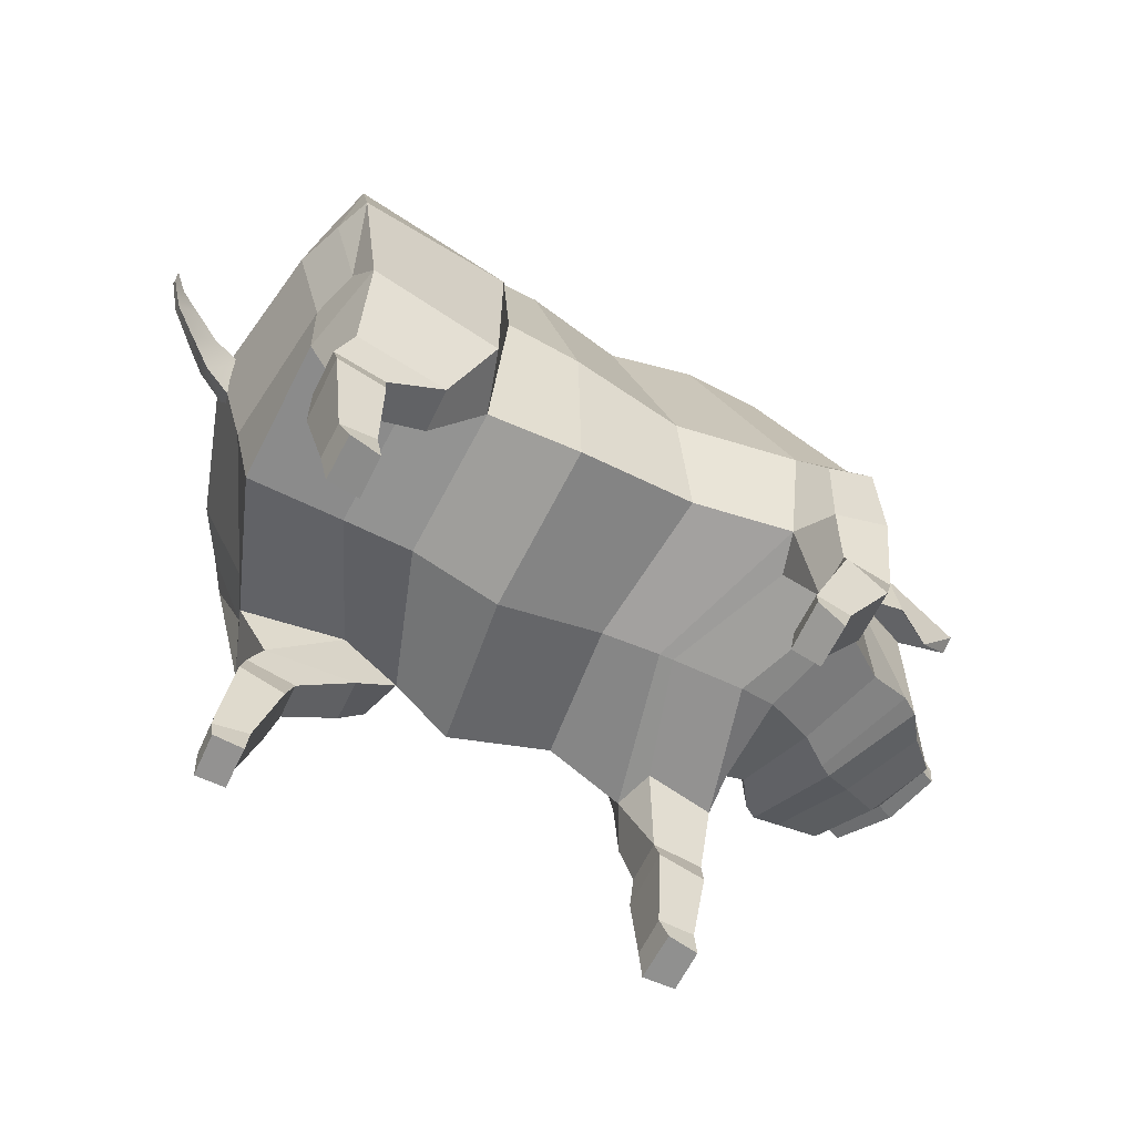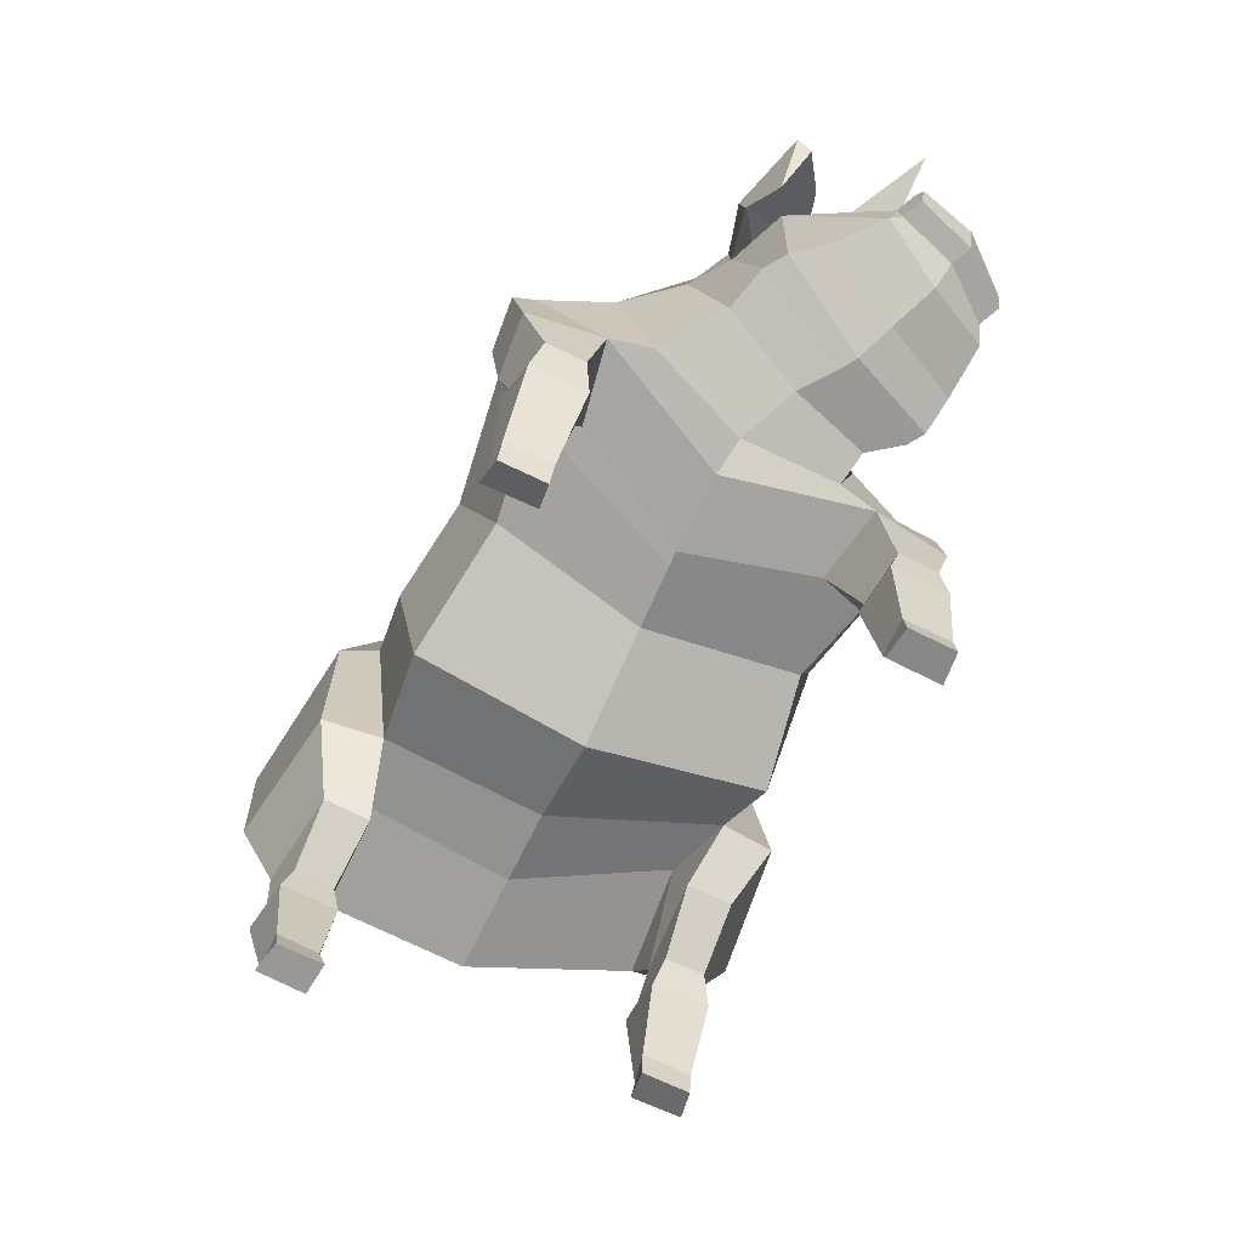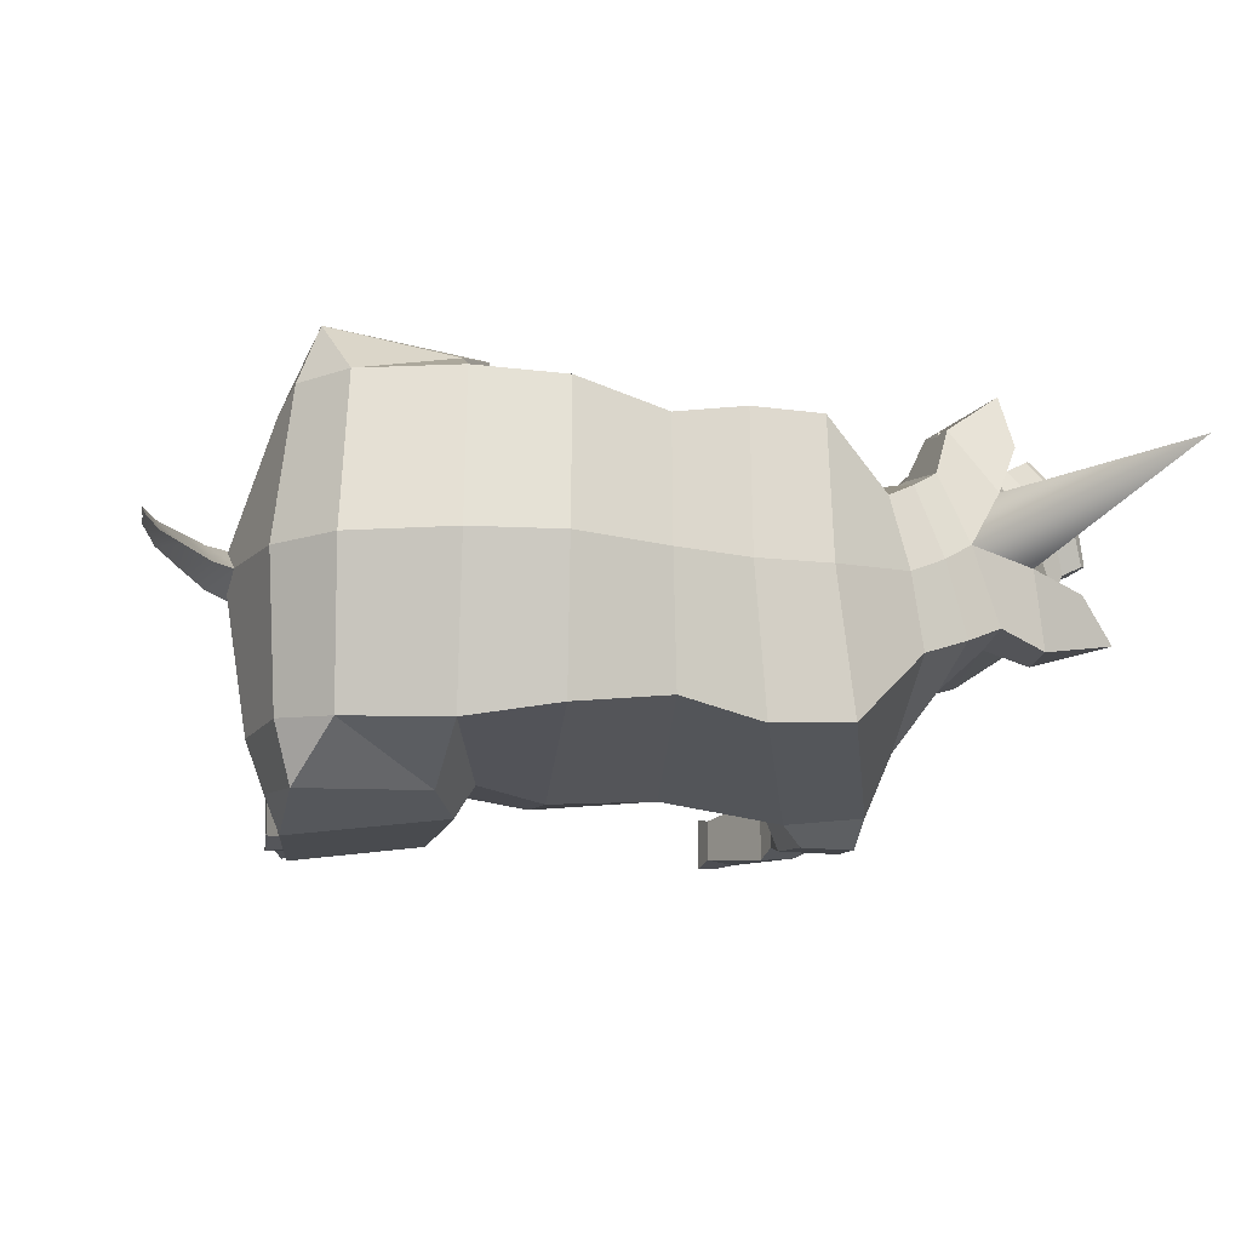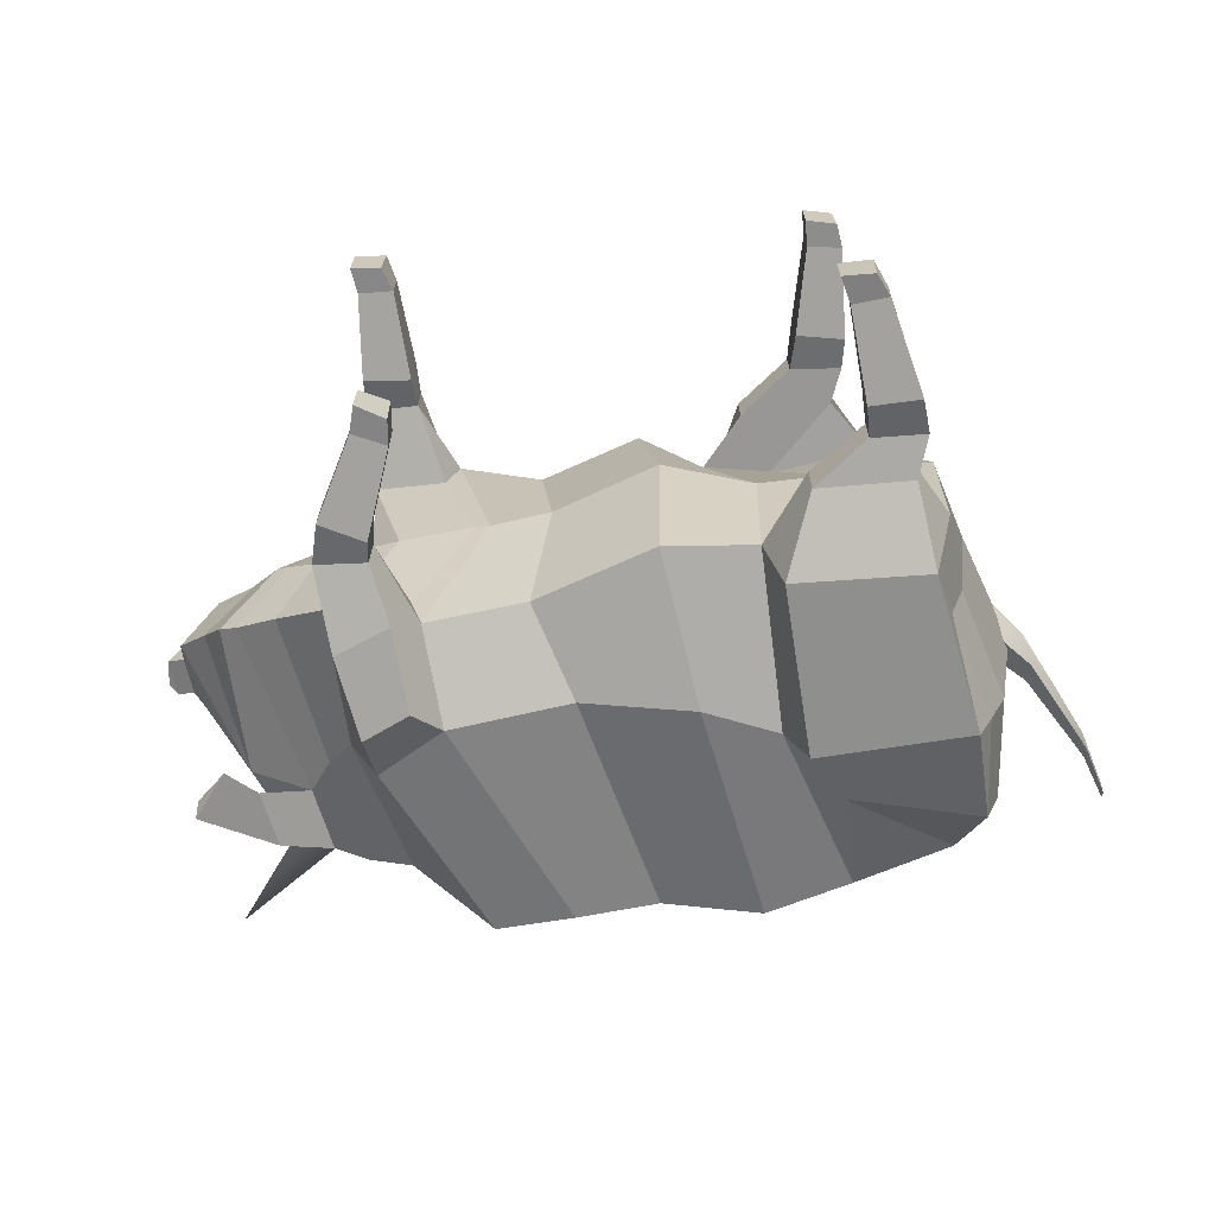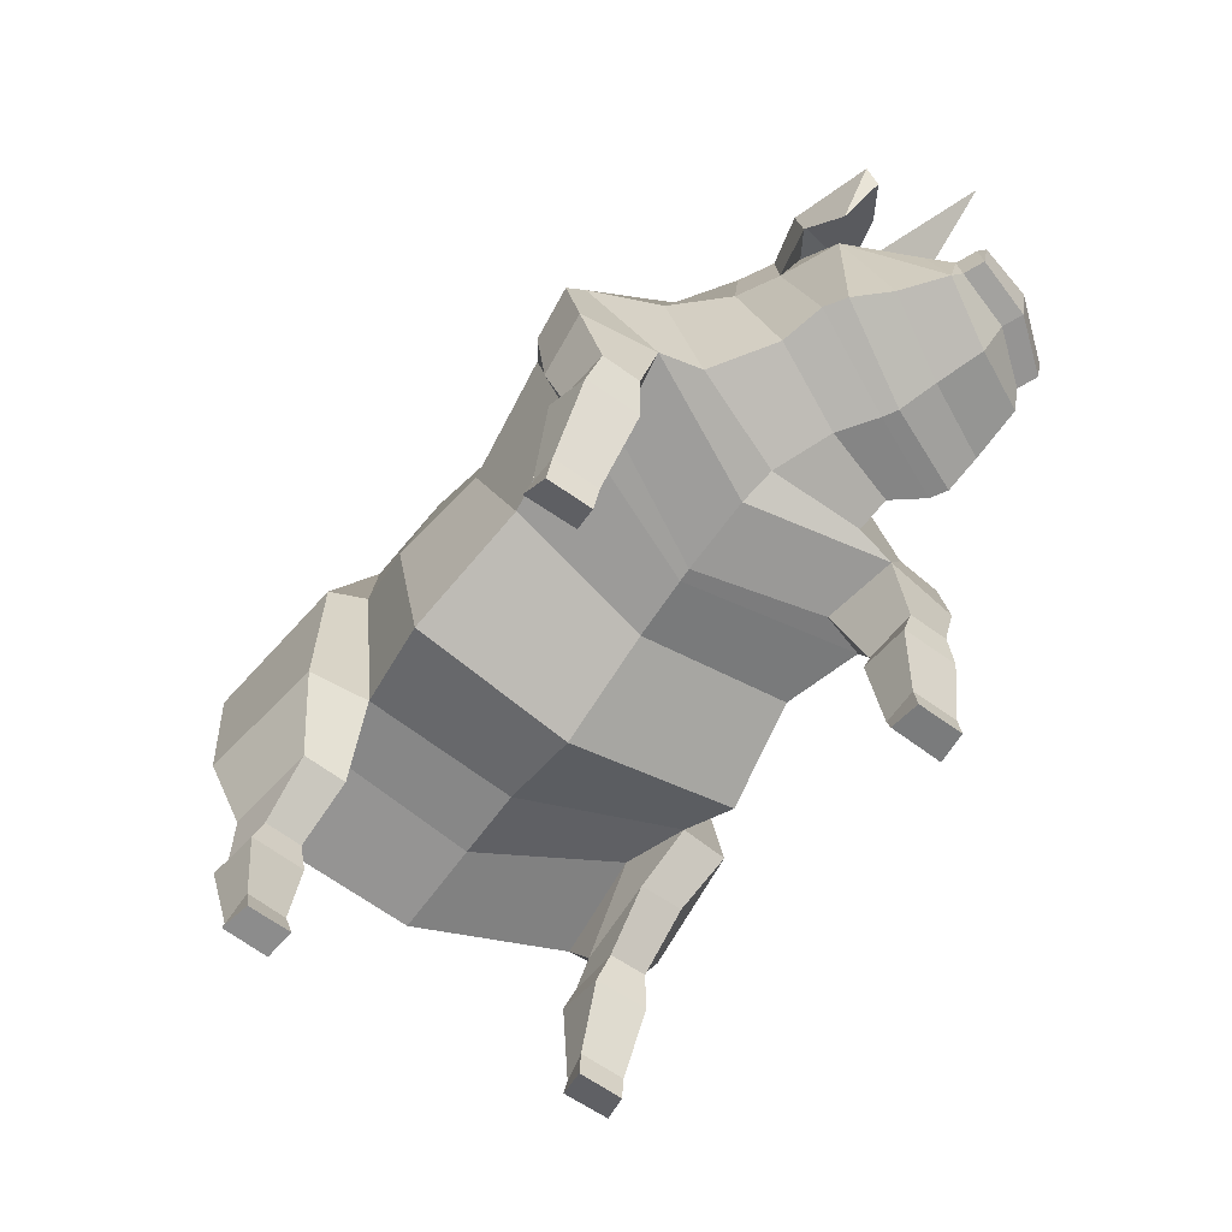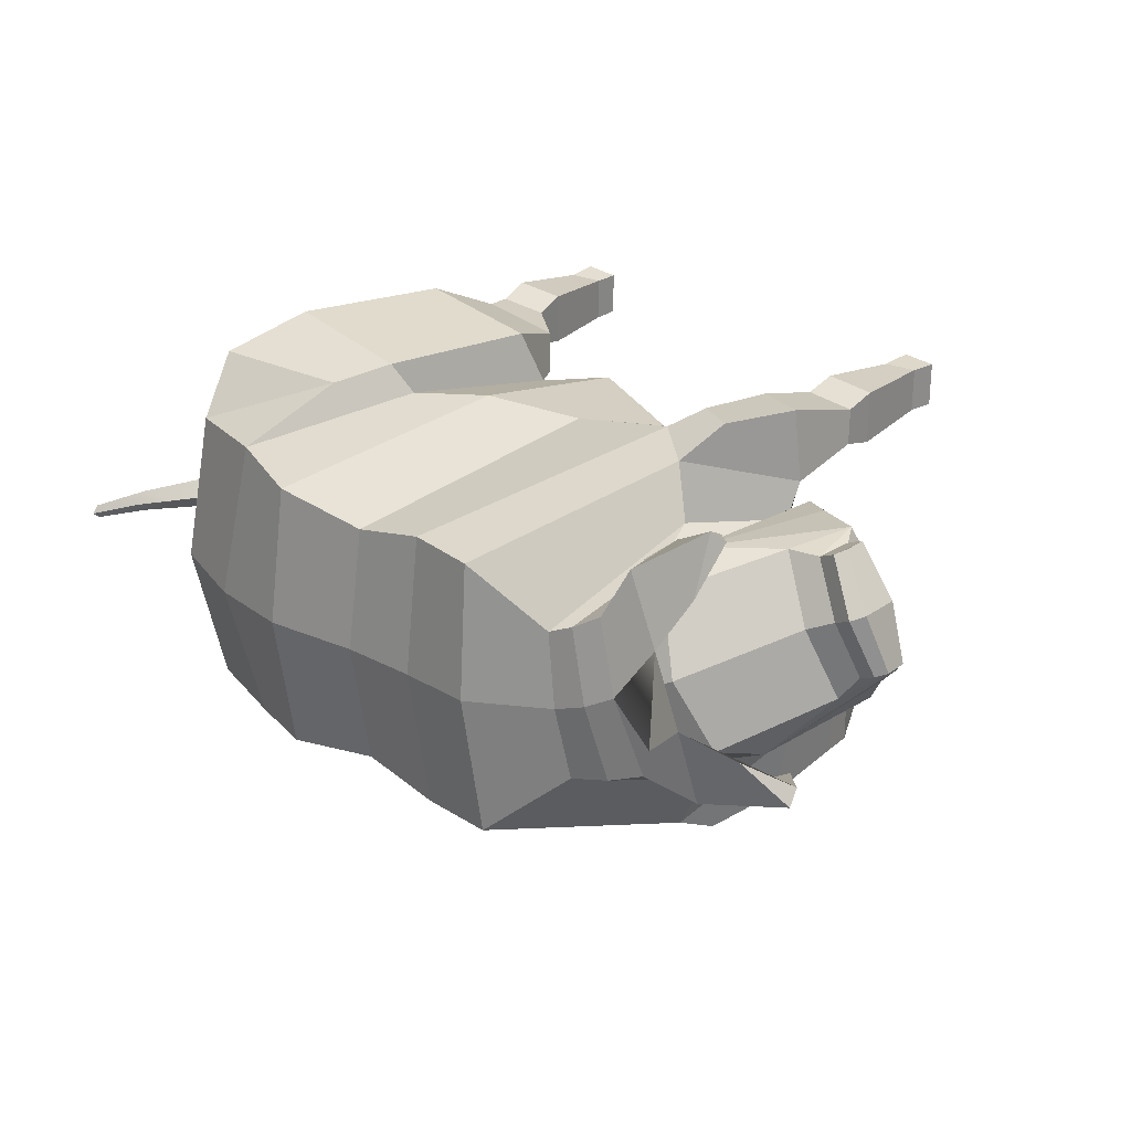
<metadata>
{"format":"obj","ext":"obj","renderer":"f3d","projection":"perspective","resolution":1024,"background":"white","views":[{"elev":-62.9,"azim":154.2,"up":"+Y"},{"elev":-70.1,"azim":-115.9,"up":"+Y"},{"elev":-13.9,"azim":167.5,"up":"+Z"},{"elev":-67.8,"azim":9.3,"up":"+Z"},{"elev":-65.5,"azim":-125.6,"up":"+Y"},{"elev":26.2,"azim":-133.8,"up":"+Z"}]}
</metadata>
<code>
o Pig_Cylinder.002_Pig_Cylinder.003
v -9.323 12.61 0.5014
v -8.592 12.62 2.202
v -11.94 16.24 2.662
v 0.7019 4.727 2.4e-05
v 2.841 5.545 2e-05
v 1.629 6.254 3.75
v 0.1818 5.332 4
v 2.21 10.1 4.315
v 0.6724 9.001 4.383
v 3.557 14.29 3.674
v 1.477 14.84 3.427
v 3.738 15.1 -0.01989
v 1.586 15.26 0.000796
v -0.7395 14.3 2.956
v -0.6632 14.69 -0.06334
v -2.437 14.43 -0.1305
v -2.49 14.07 3.293
v 2.515 10.55 5.105
v 3.283 11.75 4.722
v 4.55 5.611 0.000279
v 3.173 6.531 3.292
v 4.922 5.046 3.533
v 2.723 4.971 3.378
v 5.91 13.78 3.585
v 6.158 14.38 -0.07111
v 6.95 12.79 3.501
v 7.392 13.03 -0.07528
v 5.698 6.331 3.527
v 5.893 8.039 3.595
v 5.452 8.07 4.742
v 5.066 6.878 5.528
v -4.219 14.36 -0.1296
v -4.168 14.11 3.223
v 1.911 6.753 5.085
v 2.714 4.995 4.431
v 6.429 12.59 4.904
v -1.698 8.221 4.255
v -4.236 7.782 4.688
v -2.309 5.869 3.567
v -4.265 5.376 3.92
v -1.918 5.473 -2.4e-05
v -3.377 5.56 -0.03803
v 5.969 10.48 5.553
v 7.119 10.47 3.539
v 6.437 10.49 4.692
v 7.362 7.595 0.002802
v 6.91 5.686 0.008976
v 8.078 10.42 0.4084
v 8.005 9.842 -0.03621
v -5.506 8.715 4.485
v -3.717 5.524 -0.0617
v -4.576 5.338 2.879
v -6.321 5.344 3.194
v -5.533 5.595 -0.0371
v -5.839 13.16 1.814
v -5.993 8.974 3.163
v -6.389 5.846 2.377
v -6.228 13.34 0.08329
v -6.405 5.699 0.07028
v -7.688 6.105 0.706
v -7.042 6.497 2.626
v -7.537 6.726 3.402
v -8.481 6.322 1.366
v -6.274 10.04 2.614
v -6.463 13.03 2.123
v -7.085 12.78 2.506
v -6.946 11.11 2.795
v -7.056 13.23 0.429
v -7.753 13.01 0.8471
v -7.89 6.851 3.672
v -8.799 6.399 1.583
v -11.09 8.242 2.75
v -10.61 7.39 2.514
v -9.881 7.793 4.008
v -10.2 8.279 3.89
v -7.532 12.32 3.671
v -7.527 10.87 3.899
v -7.907 10.63 3.783
v -8.144 11.93 3.211
v -9.48 9.439 3.877
v -10.15 9.173 3.84
v -10.41 9.849 2.4
v -11.02 9.603 2.708
v -10.6 9.253 4.066
v -10.64 8.36 4.115
v -11.54 8.323 2.976
v -11.47 9.684 2.934
v 4.907 5.076 4.692
v -6.188 3.443 3.555
v -6.188 3.439 4.459
v -6.097 5.377 4.962
v 4.059 4.029 3.506
v 4.048 4.055 4.41
v 5.288 4.204 3.465
v 5.274 4.229 4.534
v 5.426 3.474 4.78
v 5.45 3.441 3.251
v 4.284 3.203 4.605
v 4.303 3.178 3.311
v -4.95 2.767 3.256
v -4.95 2.758 4.796
v -4.983 0.6053 4.54
v -4.983 0.6112 3.544
v -4.747 7.012 5.083
v -4.752 4.938 4.872
v -5.761 7.478 5.125
v -4.941 3.493 3.496
v -4.946 3.494 4.566
v 7.962 10.97 -0.05827
v -8.684 7.295 3.845
v -9.588 6.927 2.004
v -9.018 12.51 1.584
v -6.11 2.615 4.643
v -6.112 2.622 3.342
v -7.397 12.43 2.776
v -7.491 11.87 3.743
v -11.7 9.414 3.052
v -10.77 9.007 4.172
v 5.661 1.292 4.423
v 5.685 1.298 3.573
v 4.849 1.095 4.408
v 4.85 1.094 3.329
v -5.826 0.5278 4.587
v -5.828 0.5326 3.513
v -9.072 11.5 4.832
v -8.416 10.43 4.188
v -9.27 11.2 4.554
v -9.207 12.12 3.453
v 7.962 10.97 -0.05827
v 0.5531 5.191 -4
v 2.725 5.615 -3.75
v 0.8643 8.975 -4.509
v 2.57 9.891 -4.307
v 1.541 14.78 -3.428
v 3.66 14.16 -3.704
v -0.8172 14.32 -3.083
v -2.779 14.13 -3.54
v 3.683 11.48 -4.731
v 3.081 10.2 -5.104
v 4.4 5.812 -3.293
v 3.958 4.248 -3.379
v 6.169 4.321 -3.533
v 6.034 13.6 -3.673
v 7.153 12.59 -3.578
v 6.843 5.658 -3.528
v 6.267 6.176 -5.53
v 6.532 7.427 -4.741
v 6.902 7.431 -3.594
v -4.679 14.17 -3.455
v 3.094 6.061 -5.085
v 3.95 4.272 -4.432
v 6.759 12.33 -4.941
v -1.799 8.434 -4.255
v -4.726 8.442 -4.688
v -2.461 6.182 -3.567
v -4.849 6.164 -3.92
v 6.749 10 -5.558
v 7.11 10.06 -4.7
v 7.551 10.18 -3.558
v 8.063 10.4 -0.5013
v -6.383 9.302 -4.616
v -6.998 6.129 -3.216
v -5.121 6.071 -2.879
v -7.102 9.181 -3.073
v -6.554 13.15 -1.656
v -7.227 6.156 -2.24
v -9.544 6.763 -0.9468
v -8.548 6.589 -1.214
v -7.933 10.12 -1.774
v -8.651 11.11 -1.028
v -8.453 12.77 -0.9278
v -7.601 13.02 -1.303
v -10.01 6.866 -0.6043
v -11.51 8.269 1.375
v -11.42 7.781 1.059
v -9.843 10.85 -1.303
v -9.646 12.3 -1.295
v -10.08 10.61 -0.5501
v -11.09 9.426 0.8008
v -9.77 11.92 -0.09731
v -11.45 9.162 1.359
v -11.96 8.349 1.6
v -11.9 9.243 1.585
v 6.158 4.351 -4.692
v -6.719 6.213 -4.962
v -6.812 4.248 -4.459
v -6.815 4.247 -3.555
v 5.279 3.36 -4.41
v 5.288 3.337 -3.507
v 6.541 3.4 -3.465
v 6.499 2.544 -3.251
v 6.482 2.581 -4.781
v 6.529 3.428 -4.535
v 5.31 2.606 -4.608
v 5.323 2.575 -3.319
v -5.492 3.826 -3.256
v -4.67 1.863 -3.546
v -4.667 1.86 -4.539
v -5.49 3.821 -4.796
v -5.373 5.773 -4.872
v -5.321 7.785 -5.083
v -6.465 8.205 -5.171
v -5.583 4.347 -3.496
v -5.595 4.354 -4.566
v -10.58 7.279 0.2054
v -6.513 3.296 -4.643
v -6.515 3.307 -3.343
v -9.728 11.85 -1.166
v -8.938 12.42 -0.587
v -12.08 8.996 1.657
v 6.113 0.4091 -3.584
v 6.085 0.412 -4.419
v 5.252 0.4495 -4.421
v 5.28 0.4378 -3.496
v -5.416 1.461 -4.588
v -5.417 1.462 -3.512
v -10.66 10.41 -0.8635
v -11.59 11.48 -0.8746
v -10.66 12.11 0.1056
v -11.51 11.19 -0.5247
v 8.005 9.842 -0.03621
v 8.078 10.42 0.4084
v 5.629 0.6846 3.443
v 4.903 0.4545 3.337
v 4.901 0.4557 4.401
v 5.599 0.6813 4.551
v -5.885 -0.104 3.52
v -5.879 -0.1101 4.583
v -5.155 -0.001074 3.441
v -5.126 -0.000517 4.68
v 5.133 -0.1847 -3.377
v 5.889 -0.1653 -3.451
v 5.856 -0.1577 -4.546
v 5.124 -0.1804 -4.406
v -5.218 0.8518 -4.585
v -5.221 0.8534 -3.518
v -4.561 1.246 -4.676
v -4.588 1.234 -3.438
v 9.667 13.04 -0.05274
v 8.46 11.46 -0.06108
v 8.078 10.42 0.4084
v 8.005 9.842 -0.03621
v 9.068 12.6 -0.06266
v 9.162 12.15 0.3244
v 7.962 10.97 -0.05827
v 9.111 11.69 -0.04555
v 9.15 12.14 -0.4318
v 7.725 9.176 -0.03117
v 9.692 13.35 -0.3335
v 9.985 14.45 -0.05992
v 7.662 10.63 -0.0595
v 9.997 14.63 -0.2352
v 9.963 14.82 -0.06581
v 8.582 10.88 0.4321
v 7.812 9.913 0.5398
v 8.567 10.86 -0.5302
v 8.063 10.4 -0.5013
v 7.793 9.895 -0.6285
v 8.063 10.4 -0.5013
v 9.7 13.36 0.2166
v 9.634 13.67 -0.06423
v 8.513 10.28 -0.03836
v 10 14.64 0.1089
g Pig_Cylinder.002_Pig_Cylinder.003_Material.002
f 1 2 3
f 4 5 6 7
f 7 6 8 9
f 9 8 10 11
f 11 10 12 13
f 14 15 16 17
f 10 8 18 19
f 6 5 20 21
f 6 21 22 23
f 12 10 24 25
f 24 26 27 25
f 28 29 30 31
f 17 16 32 33
f 34 6 23 35
f 26 24 36
f 37 14 17 38
f 39 37 38 40
f 41 39 40 42
f 34 31 43 18
f 29 44 45 30
f 46 29 28 47
f 20 47 28 21
f 38 17 33 50
f 51 52 53 54
f 50 33 55 56
f 53 50 56 57
f 33 32 58 55
f 54 53 57 59
f 60 61 62 63
f 64 65 66 67
f 65 68 69 66
f 63 62 70 71
f 72 73 74 75
f 67 66 76 77
f 62 67 78 70
f 78 79 80
f 74 80 81
f 80 82 83 81
f 75 81 84 85
f 72 75 85 86
f 81 83 87 84
f 74 81 75
f 18 43 36 19
f 34 35 88 31
f 30 45 43
f 31 30 43
f 43 45 36
f 44 26 36 45
f 8 6 34 18
f 53 89 90 91
f 35 23 92 93
f 23 22 94 92
f 28 31 88 22
f 57 56 64 61
f 21 28 22
f 56 55 65 64
f 94 95 96 97
f 35 93 95 88
f 59 57 61 60
f 55 58 68 65
f 95 93 98 96
f 92 94 97 99
f 93 92 99 98
f 100 101 102 103
f 19 24 10
f 40 38 104 105
f 42 40 52 51
f 105 104 106 91
f 50 53 91 106
f 38 50 106 104
f 36 24 19
f 53 52 107 89
f 105 91 90 108
f 105 108 107 40
f 40 107 52
f 27 26 44 48 109
f 110 78 74
f 111 110 74 73
f 70 78 110
f 80 74 78
f 71 70 110 111
f 82 80 79 112
f 108 90 113 101
f 89 107 100 114
f 69 115 116 2
f 115 79 78 67
f 115 69 112 79
f 61 64 67 62
f 84 87 117 118
f 118 117 86 85
f 118 85 84
f 4 7 39 41
f 7 9 37 39
f 9 11 14 37
f 11 13 15 14
f 22 88 95 94
f 90 89 114 113
f 97 96 119 120
f 96 98 121 119
f 98 99 122 121
f 99 97 120 122
f 107 108 101 100
f 101 113 123 102
f 113 114 124 123
f 114 100 103 124
f 77 76 125 126
f 2 116 127 128
f 66 69 2 76
f 115 67 77 116
f 125 128 127
f 126 125 127
f 76 2 128 125
f 116 77 126 127
f 49 48 44 29 46
f 4 130 131 5
f 130 132 133 131
f 132 134 135 133
f 134 13 12 135
f 136 137 16 15
f 135 138 139 133
f 131 140 20 5
f 131 141 142 140
f 12 25 143 135
f 143 25 27 144
f 145 146 147 148
f 137 149 32 16
f 150 151 141 131
f 144 152 143
f 153 154 137 136
f 155 156 154 153
f 41 42 156 155
f 150 139 157 146
f 148 147 158 159
f 46 47 145 148
f 20 140 145 47
f 154 161 149 137
f 51 54 162 163
f 161 164 165 149
f 162 166 164 161
f 149 165 58 32
f 54 59 166 162
f 60 63 167 168
f 169 170 171 172
f 172 171 69 68
f 63 71 173 167
f 72 174 175 73
f 170 176 177 171
f 167 173 178 170
f 178 179 180
f 175 181 179
f 179 181 83 82
f 174 182 183 181
f 72 86 182 174
f 181 183 87 83
f 175 174 181
f 139 138 152 157
f 150 146 184 151
f 147 157 158
f 146 157 147
f 157 152 158
f 159 158 152 144
f 133 139 150 131
f 162 185 186 187
f 151 188 189 141
f 141 189 190 142
f 145 142 184 146
f 166 168 169 164
f 140 142 145
f 164 169 172 165
f 190 191 192 193
f 151 184 193 188
f 59 60 168 166
f 165 172 68 58
f 193 192 194 188
f 189 195 191 190
f 188 194 195 189
f 196 197 198 199
f 138 135 143
f 156 200 201 154
f 42 51 163 156
f 200 185 202 201
f 161 202 185 162
f 154 201 202 161
f 152 138 143
f 162 187 203 163
f 200 204 186 185
f 200 156 203 204
f 156 163 203
f 27 109 160 159 144
f 205 175 178
f 111 73 175 205
f 173 205 178
f 179 178 175
f 71 111 205 173
f 82 112 180 179
f 204 199 206 186
f 187 207 196 203
f 69 1 208 209
f 209 170 178 180
f 209 180 112 69
f 168 167 170 169
f 183 210 117 87
f 210 182 86 117
f 210 183 182
f 4 41 155 130
f 130 155 153 132
f 132 153 136 134
f 134 136 15 13
f 142 190 193 184
f 186 206 207 187
f 191 211 212 192
f 192 212 213 194
f 194 213 214 195
f 195 214 211 191
f 203 196 199 204
f 199 198 215 206
f 206 215 216 207
f 207 216 197 196
f 176 217 218 177
f 1 219 220 208
f 171 177 1 69
f 209 208 176 170
f 218 220 219
f 217 220 218
f 177 218 219 1
f 208 220 217 176
f 49 46 148 159 160
f 109 48 241 245
f 160 109 245 257
f 49 160 257 242
f 122 120 223 224
f 119 121 225 226
f 121 122 224 225
f 224 223 226 225
f 123 124 227 228
f 227 229 230 228
f 102 123 228 230
f 120 119 226 223
f 124 103 229 227
f 103 102 230 229
f 214 231 232 211
f 212 233 234 213
f 213 234 231 214
f 231 234 233 232
f 215 235 236 216
f 236 235 237 238
f 198 237 235 215
f 211 232 233 212
f 216 236 238 197
f 197 238 237 198
f 69 1 3
f 2 69 3
f 48 49 242 241
f 260 239 250 263
f 261 260 263 253
f 251 255 254 240
f 255 248 262 254
f 243 244 260 261
f 244 246 239 260
f 254 262 246 244
f 240 254 244 243
f 249 252 250 239
f 261 253 252 249
f 251 240 256 258
f 258 256 262 248
f 243 261 249 247
f 257 245 129 259
f 245 241 222 129
f 242 257 259 221
f 241 242 221 222
f 129 222 255 251
f 222 221 248 255
f 259 129 251 258
f 221 259 258 248
f 247 249 239 246
f 240 243 247 256
f 256 247 246 262
f 253 263 250 252

</code>
